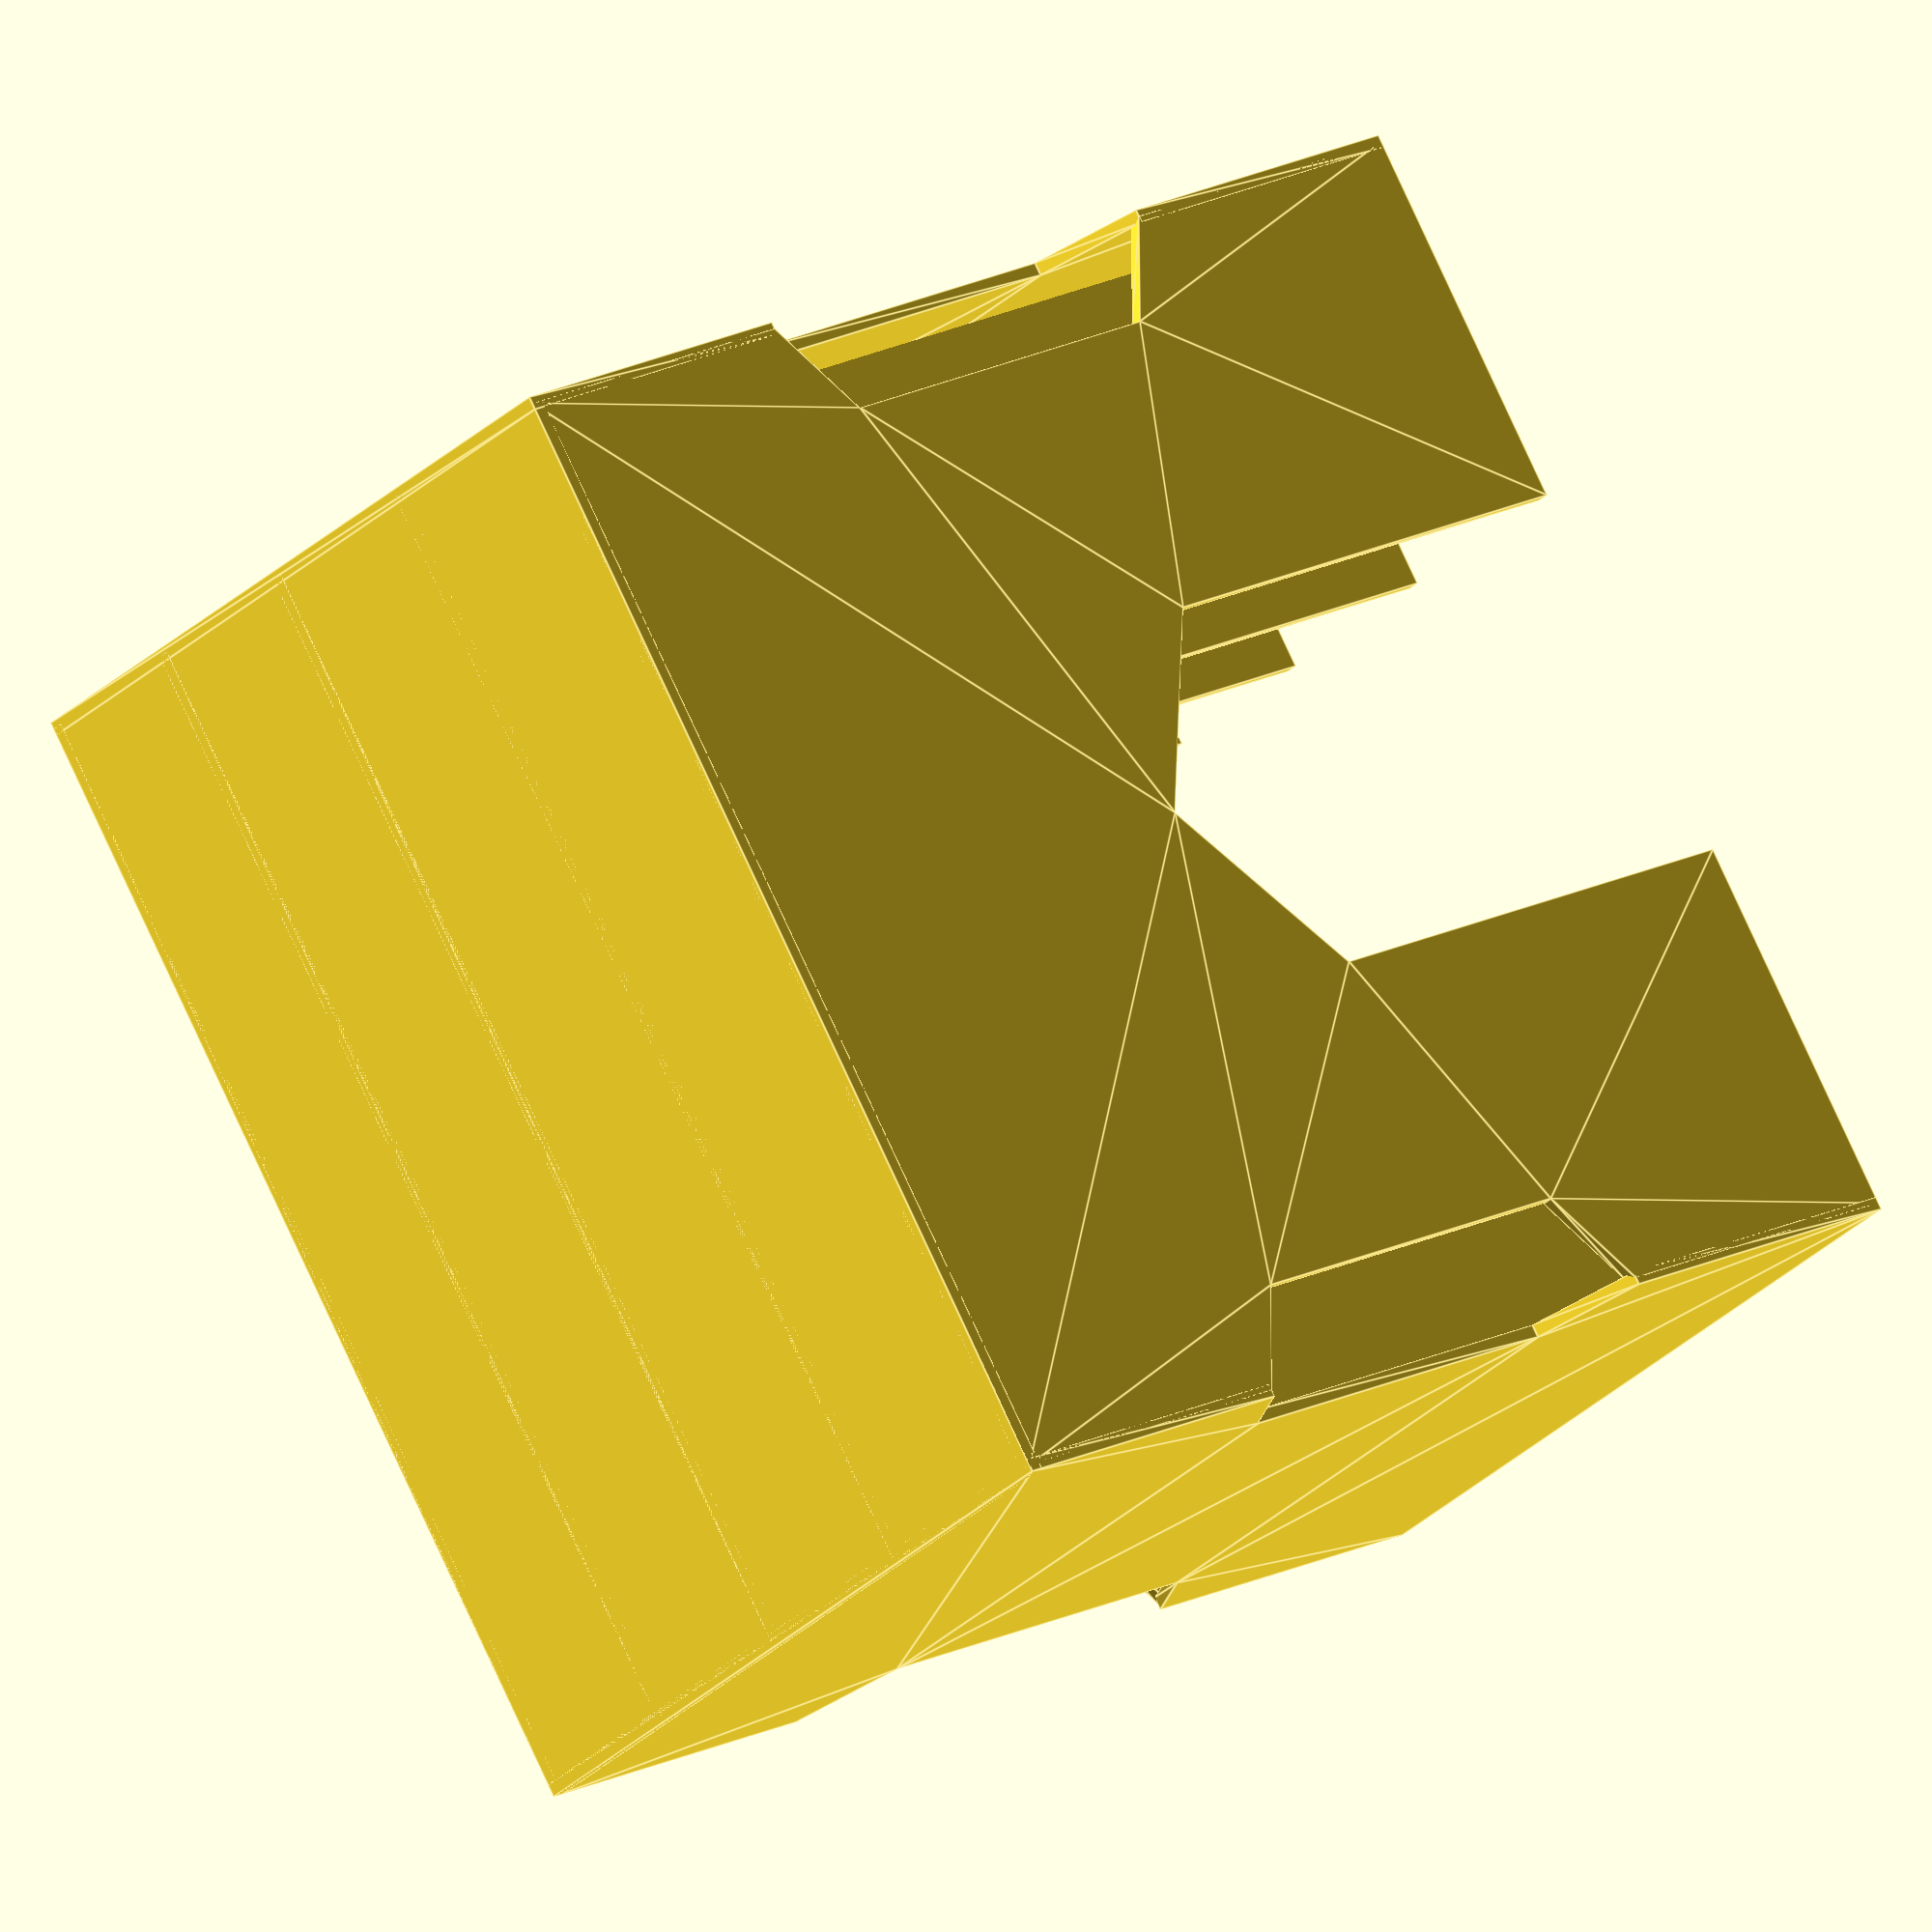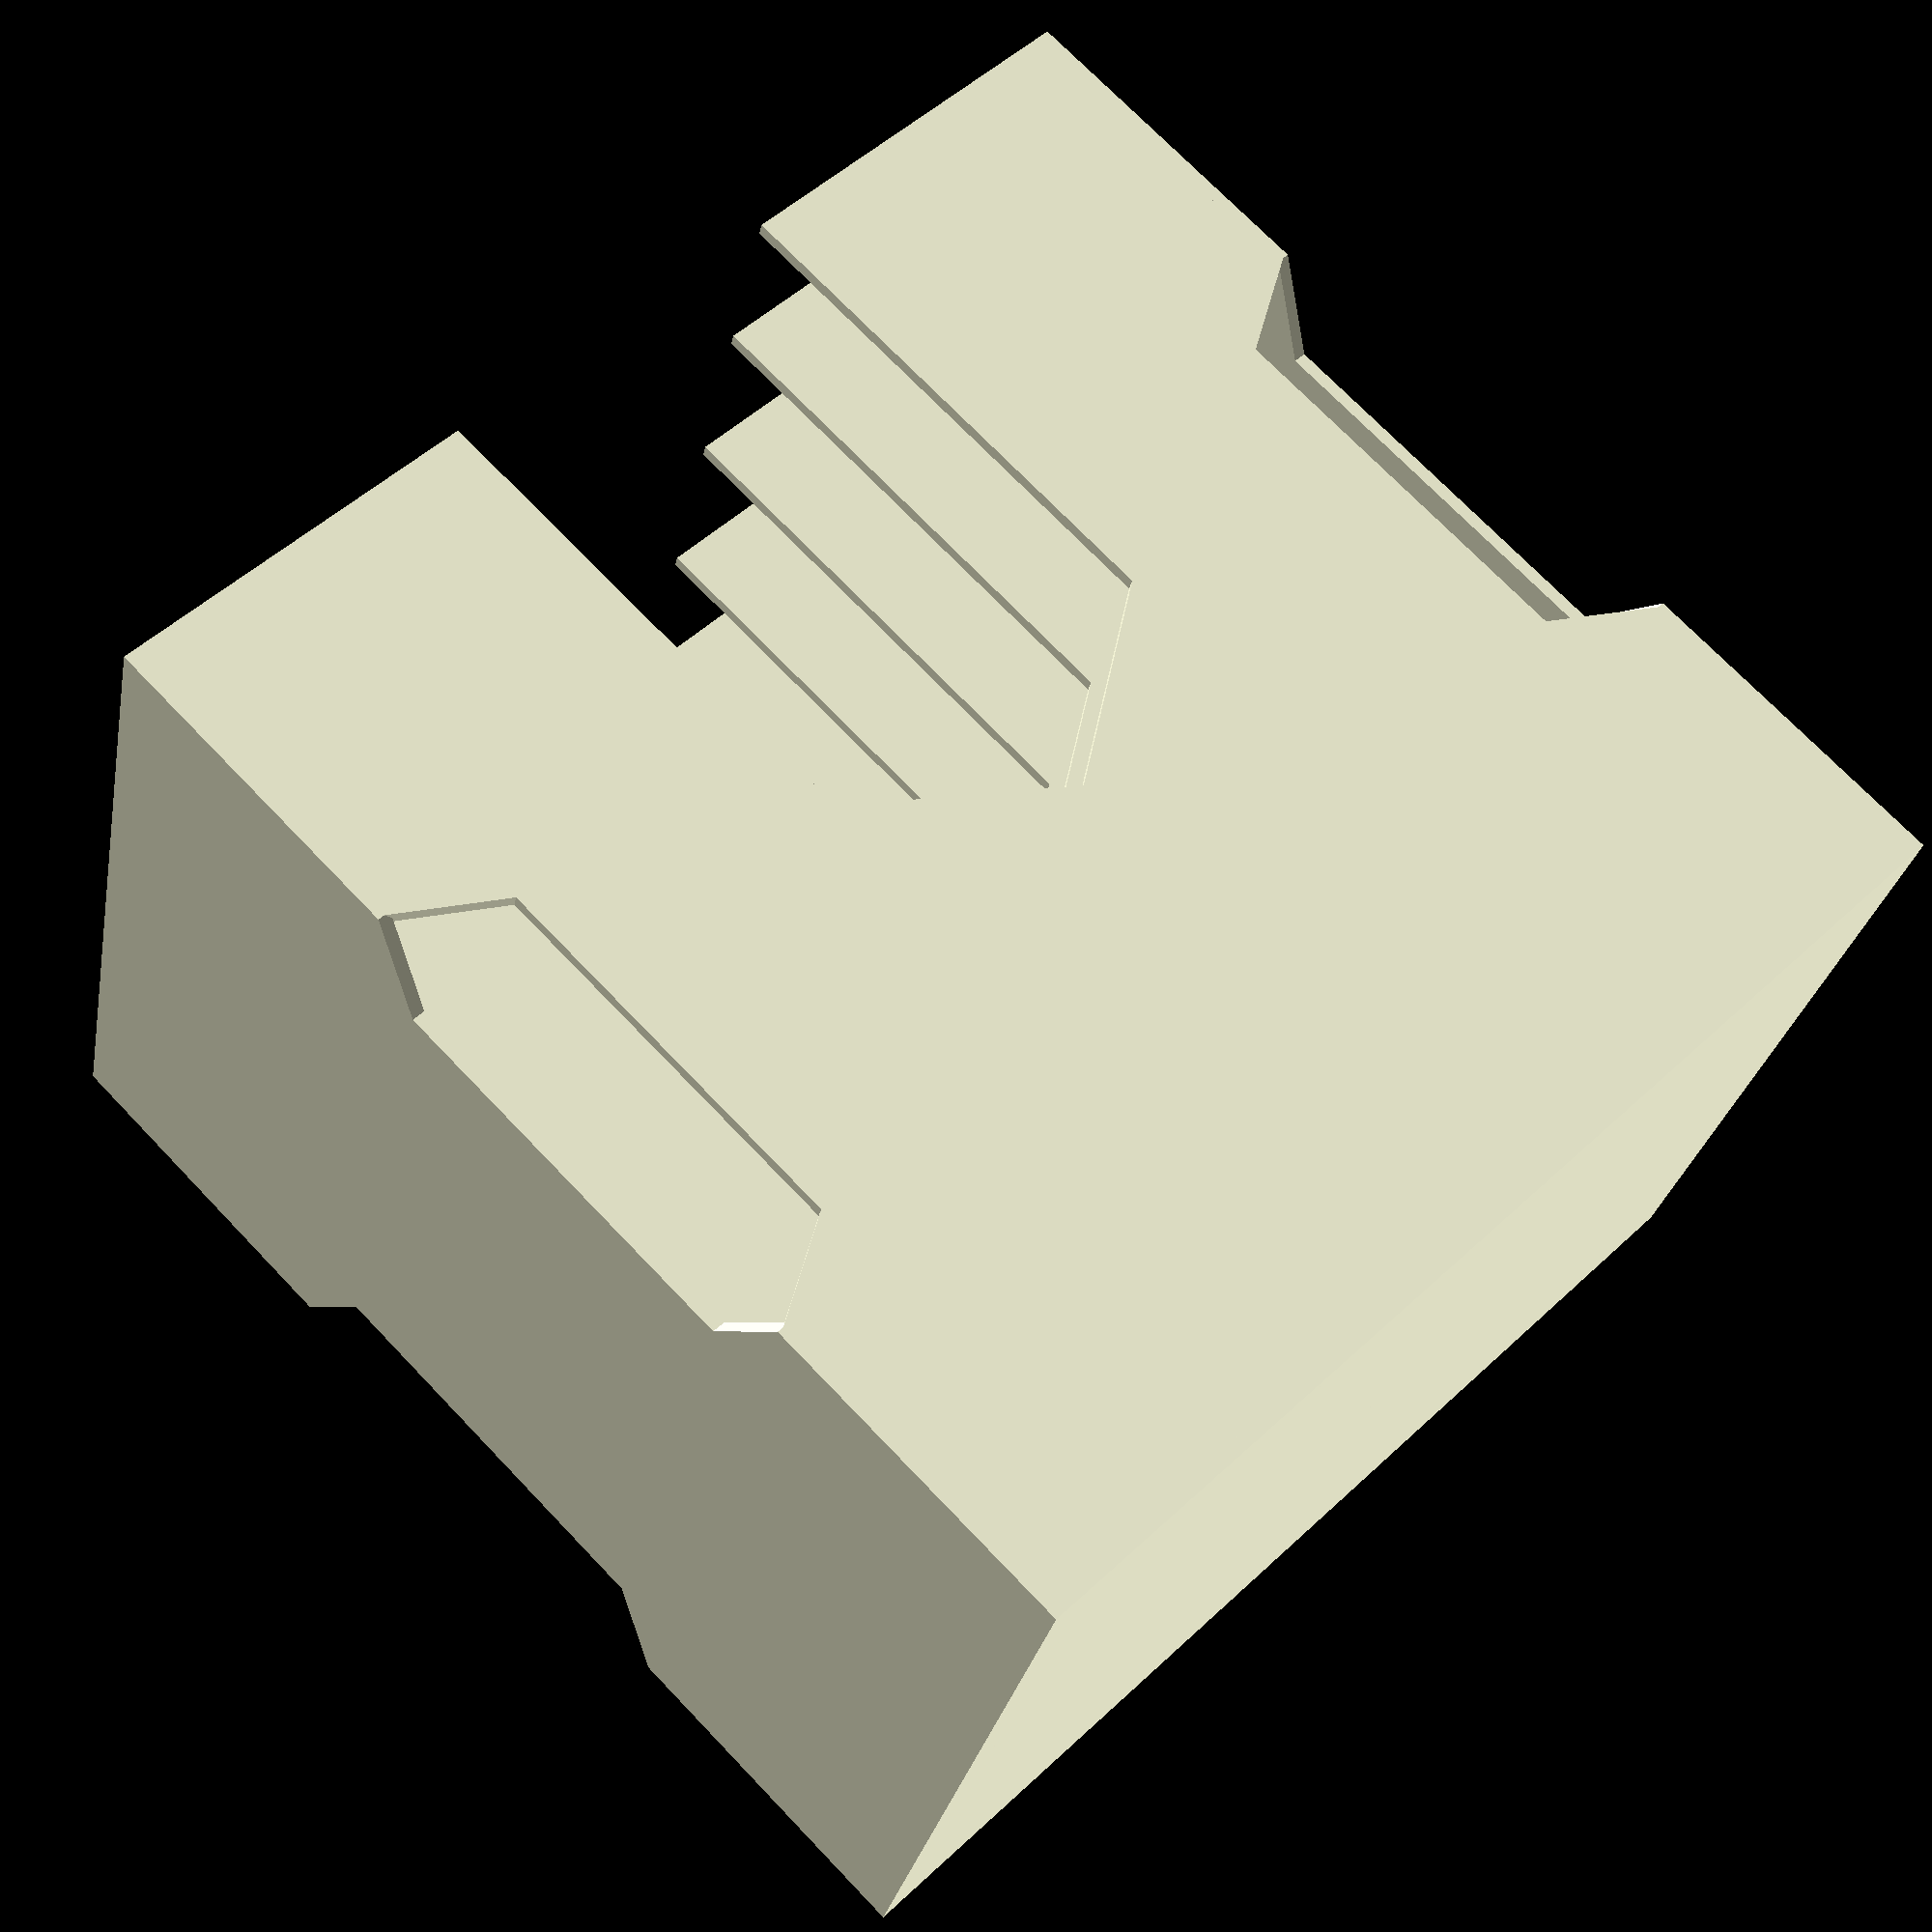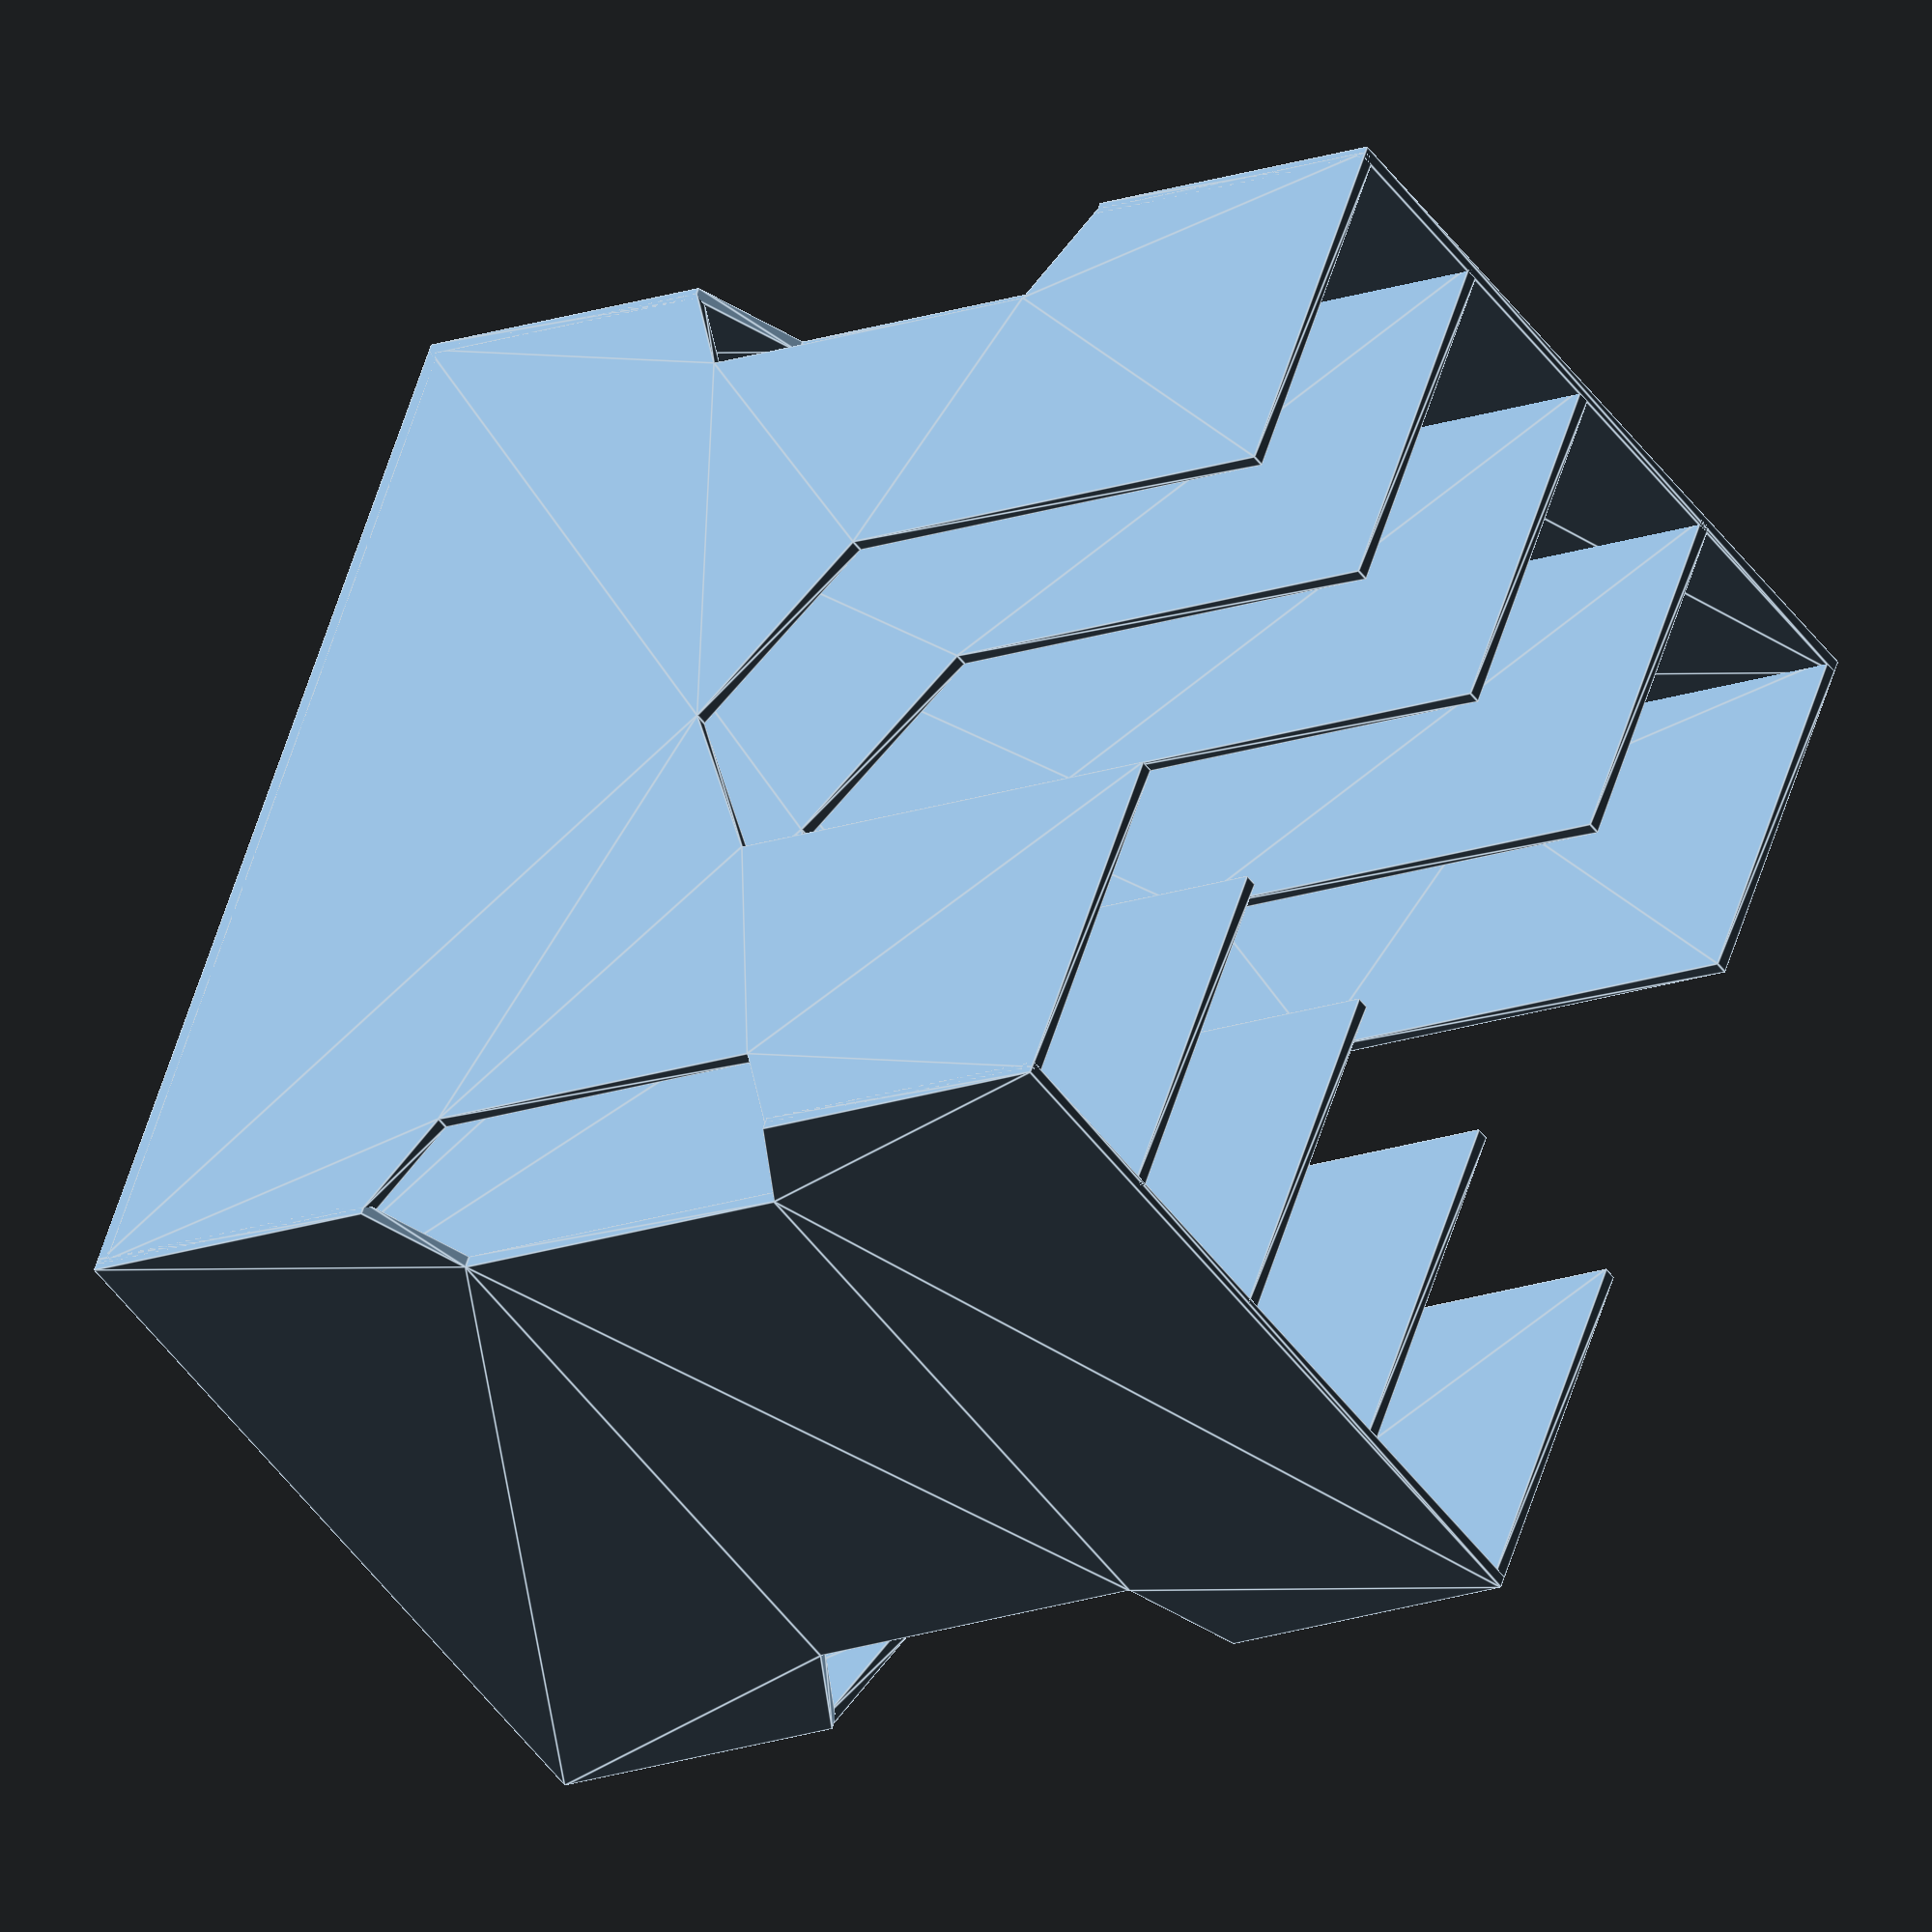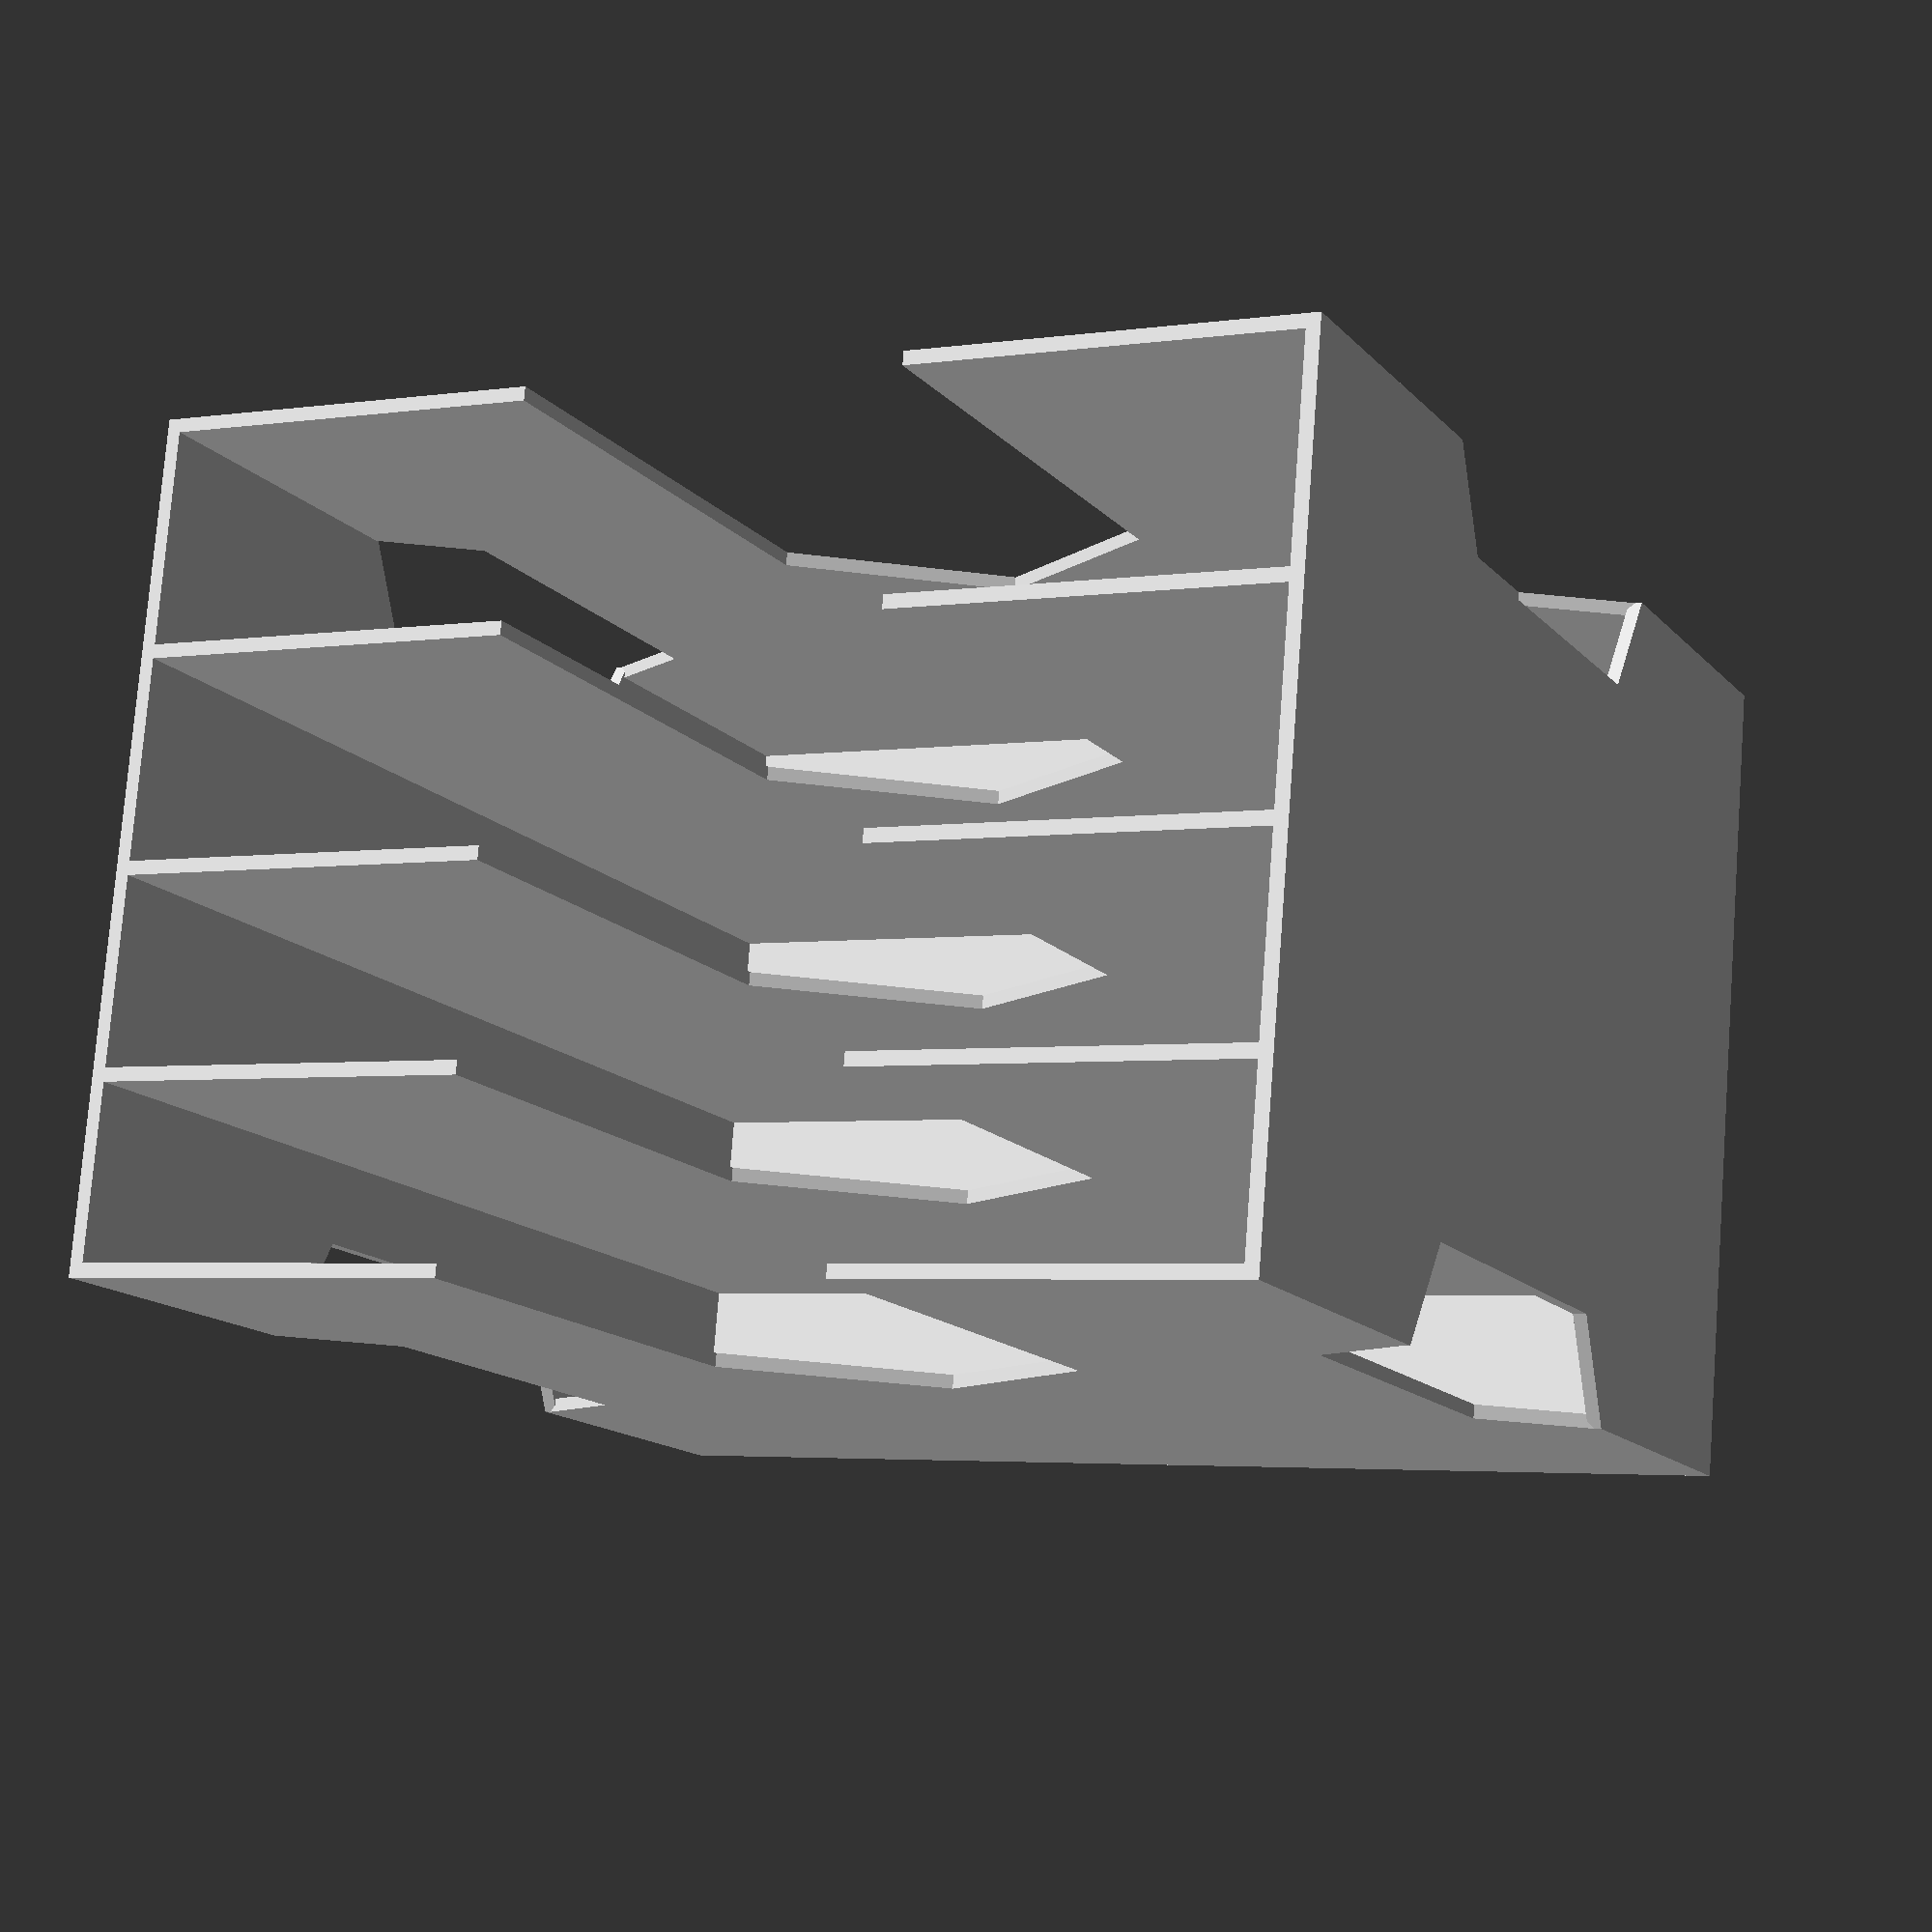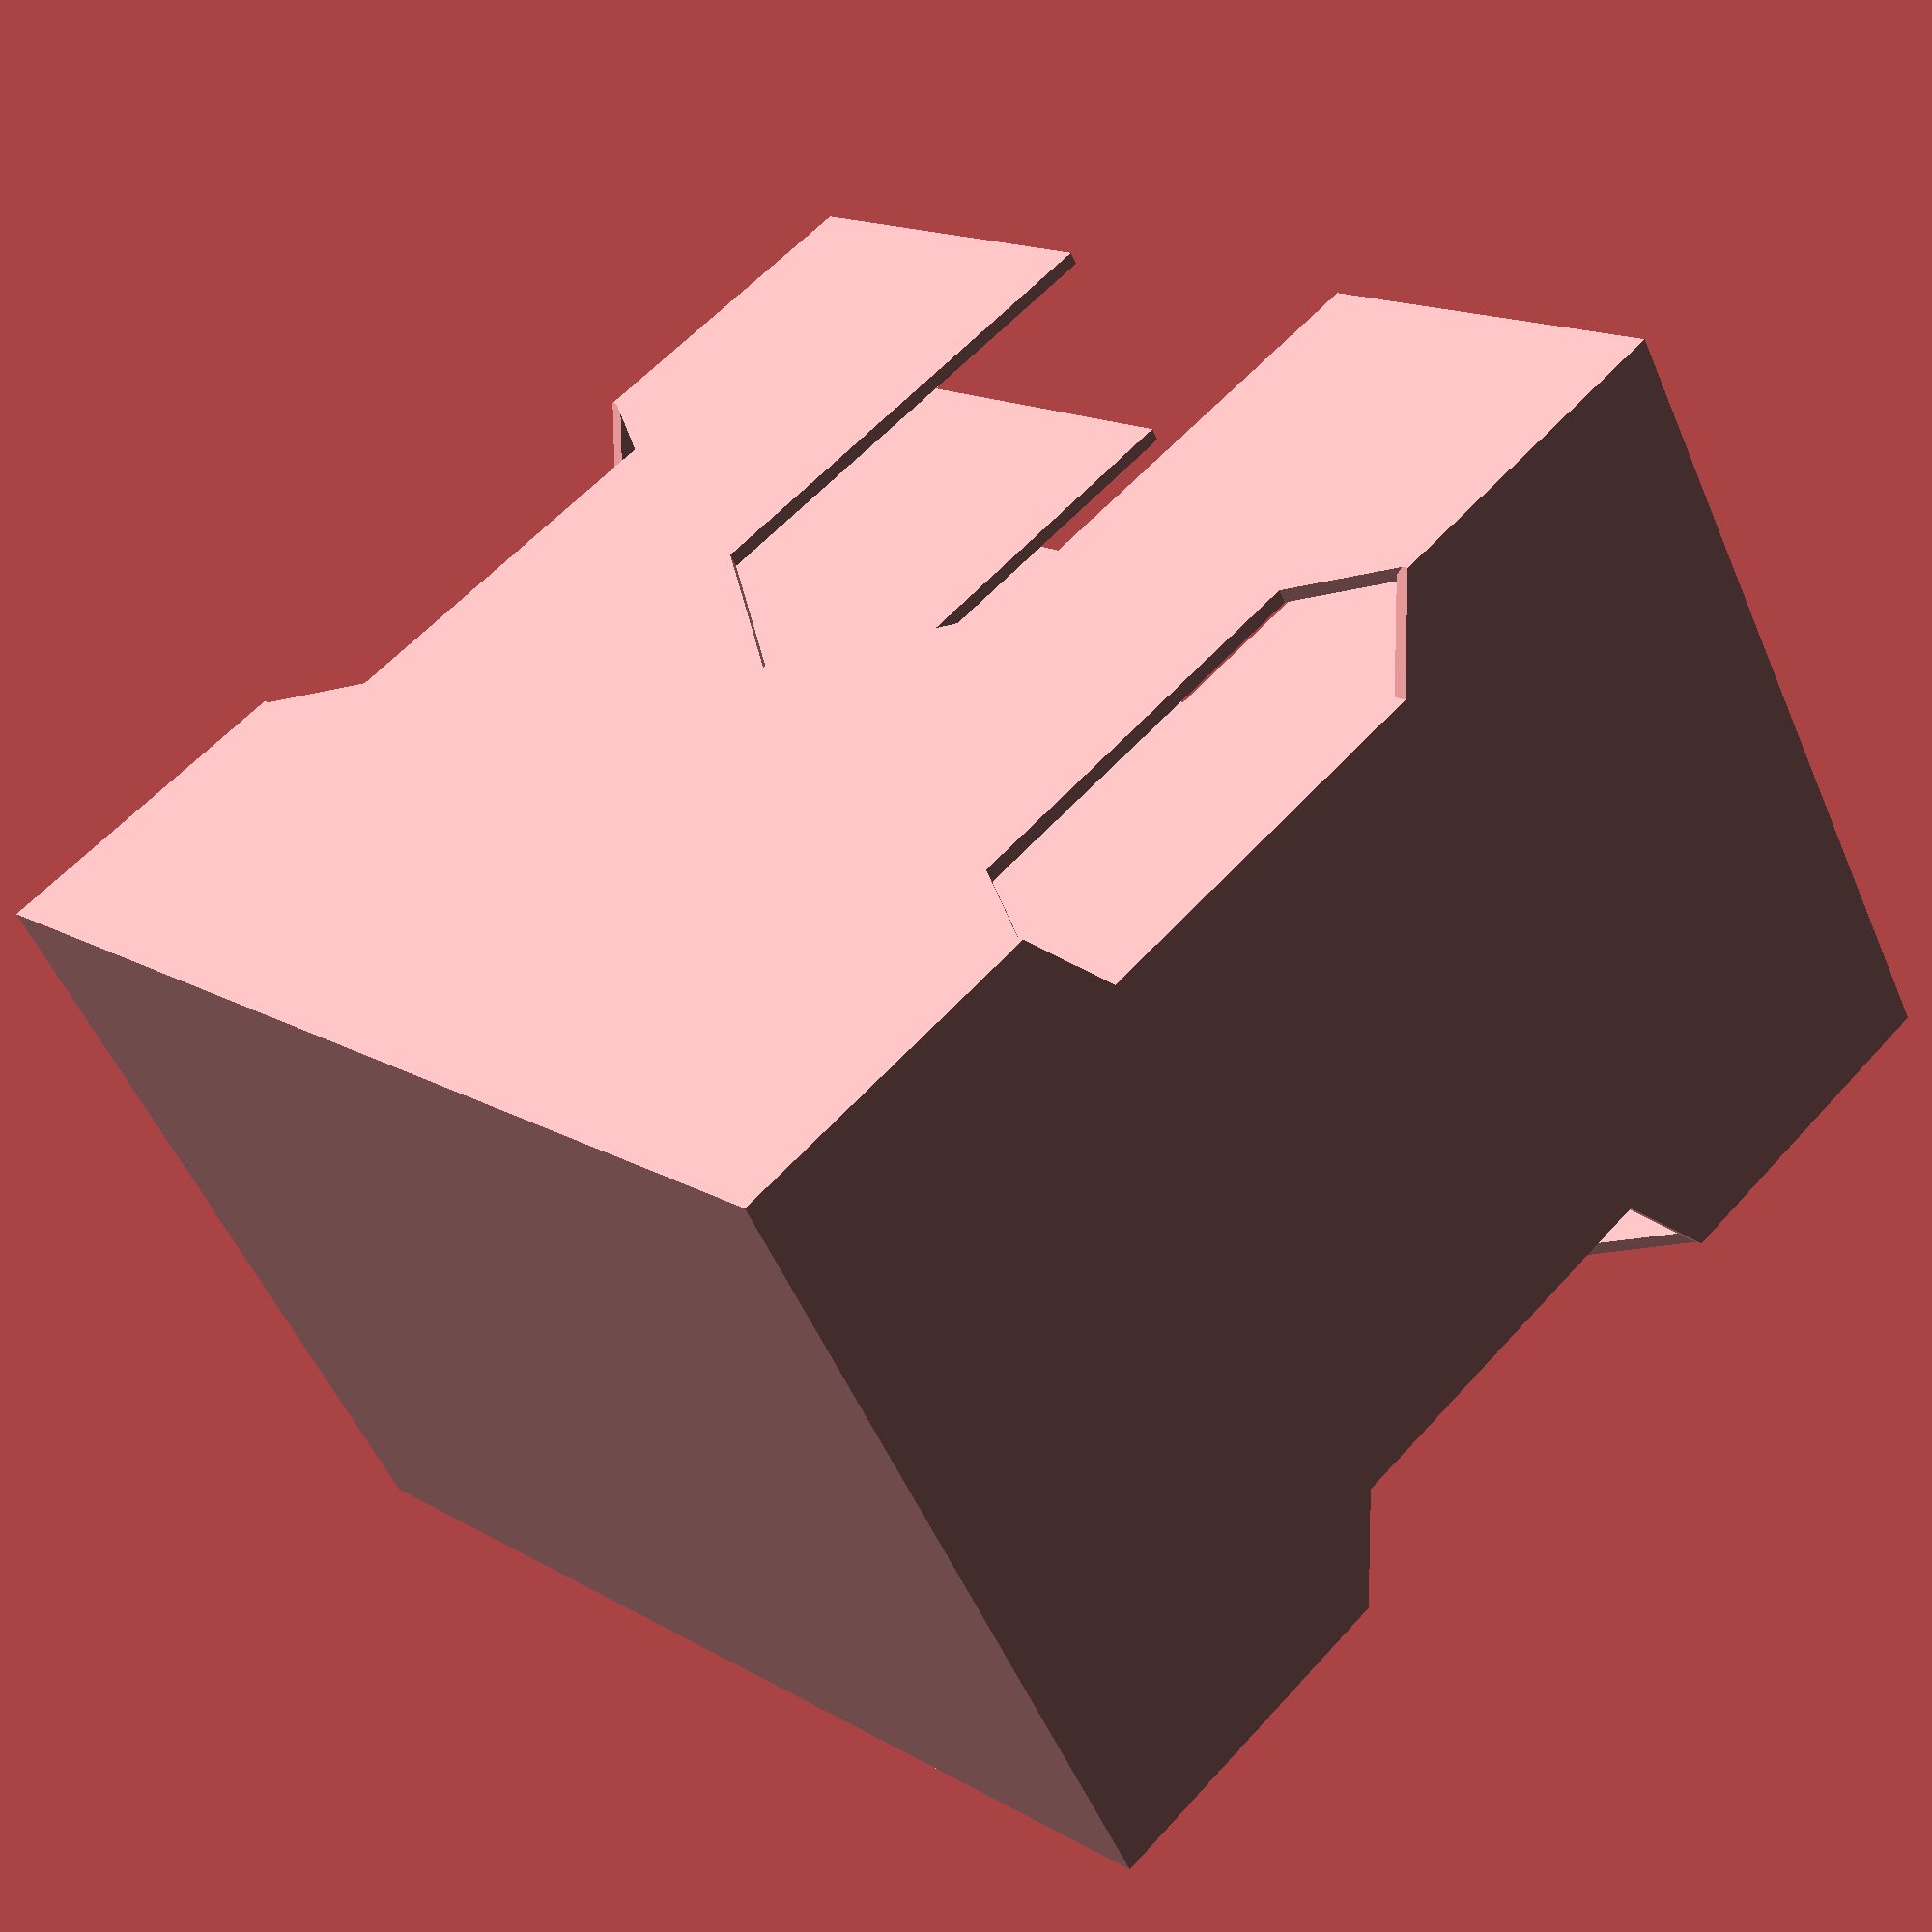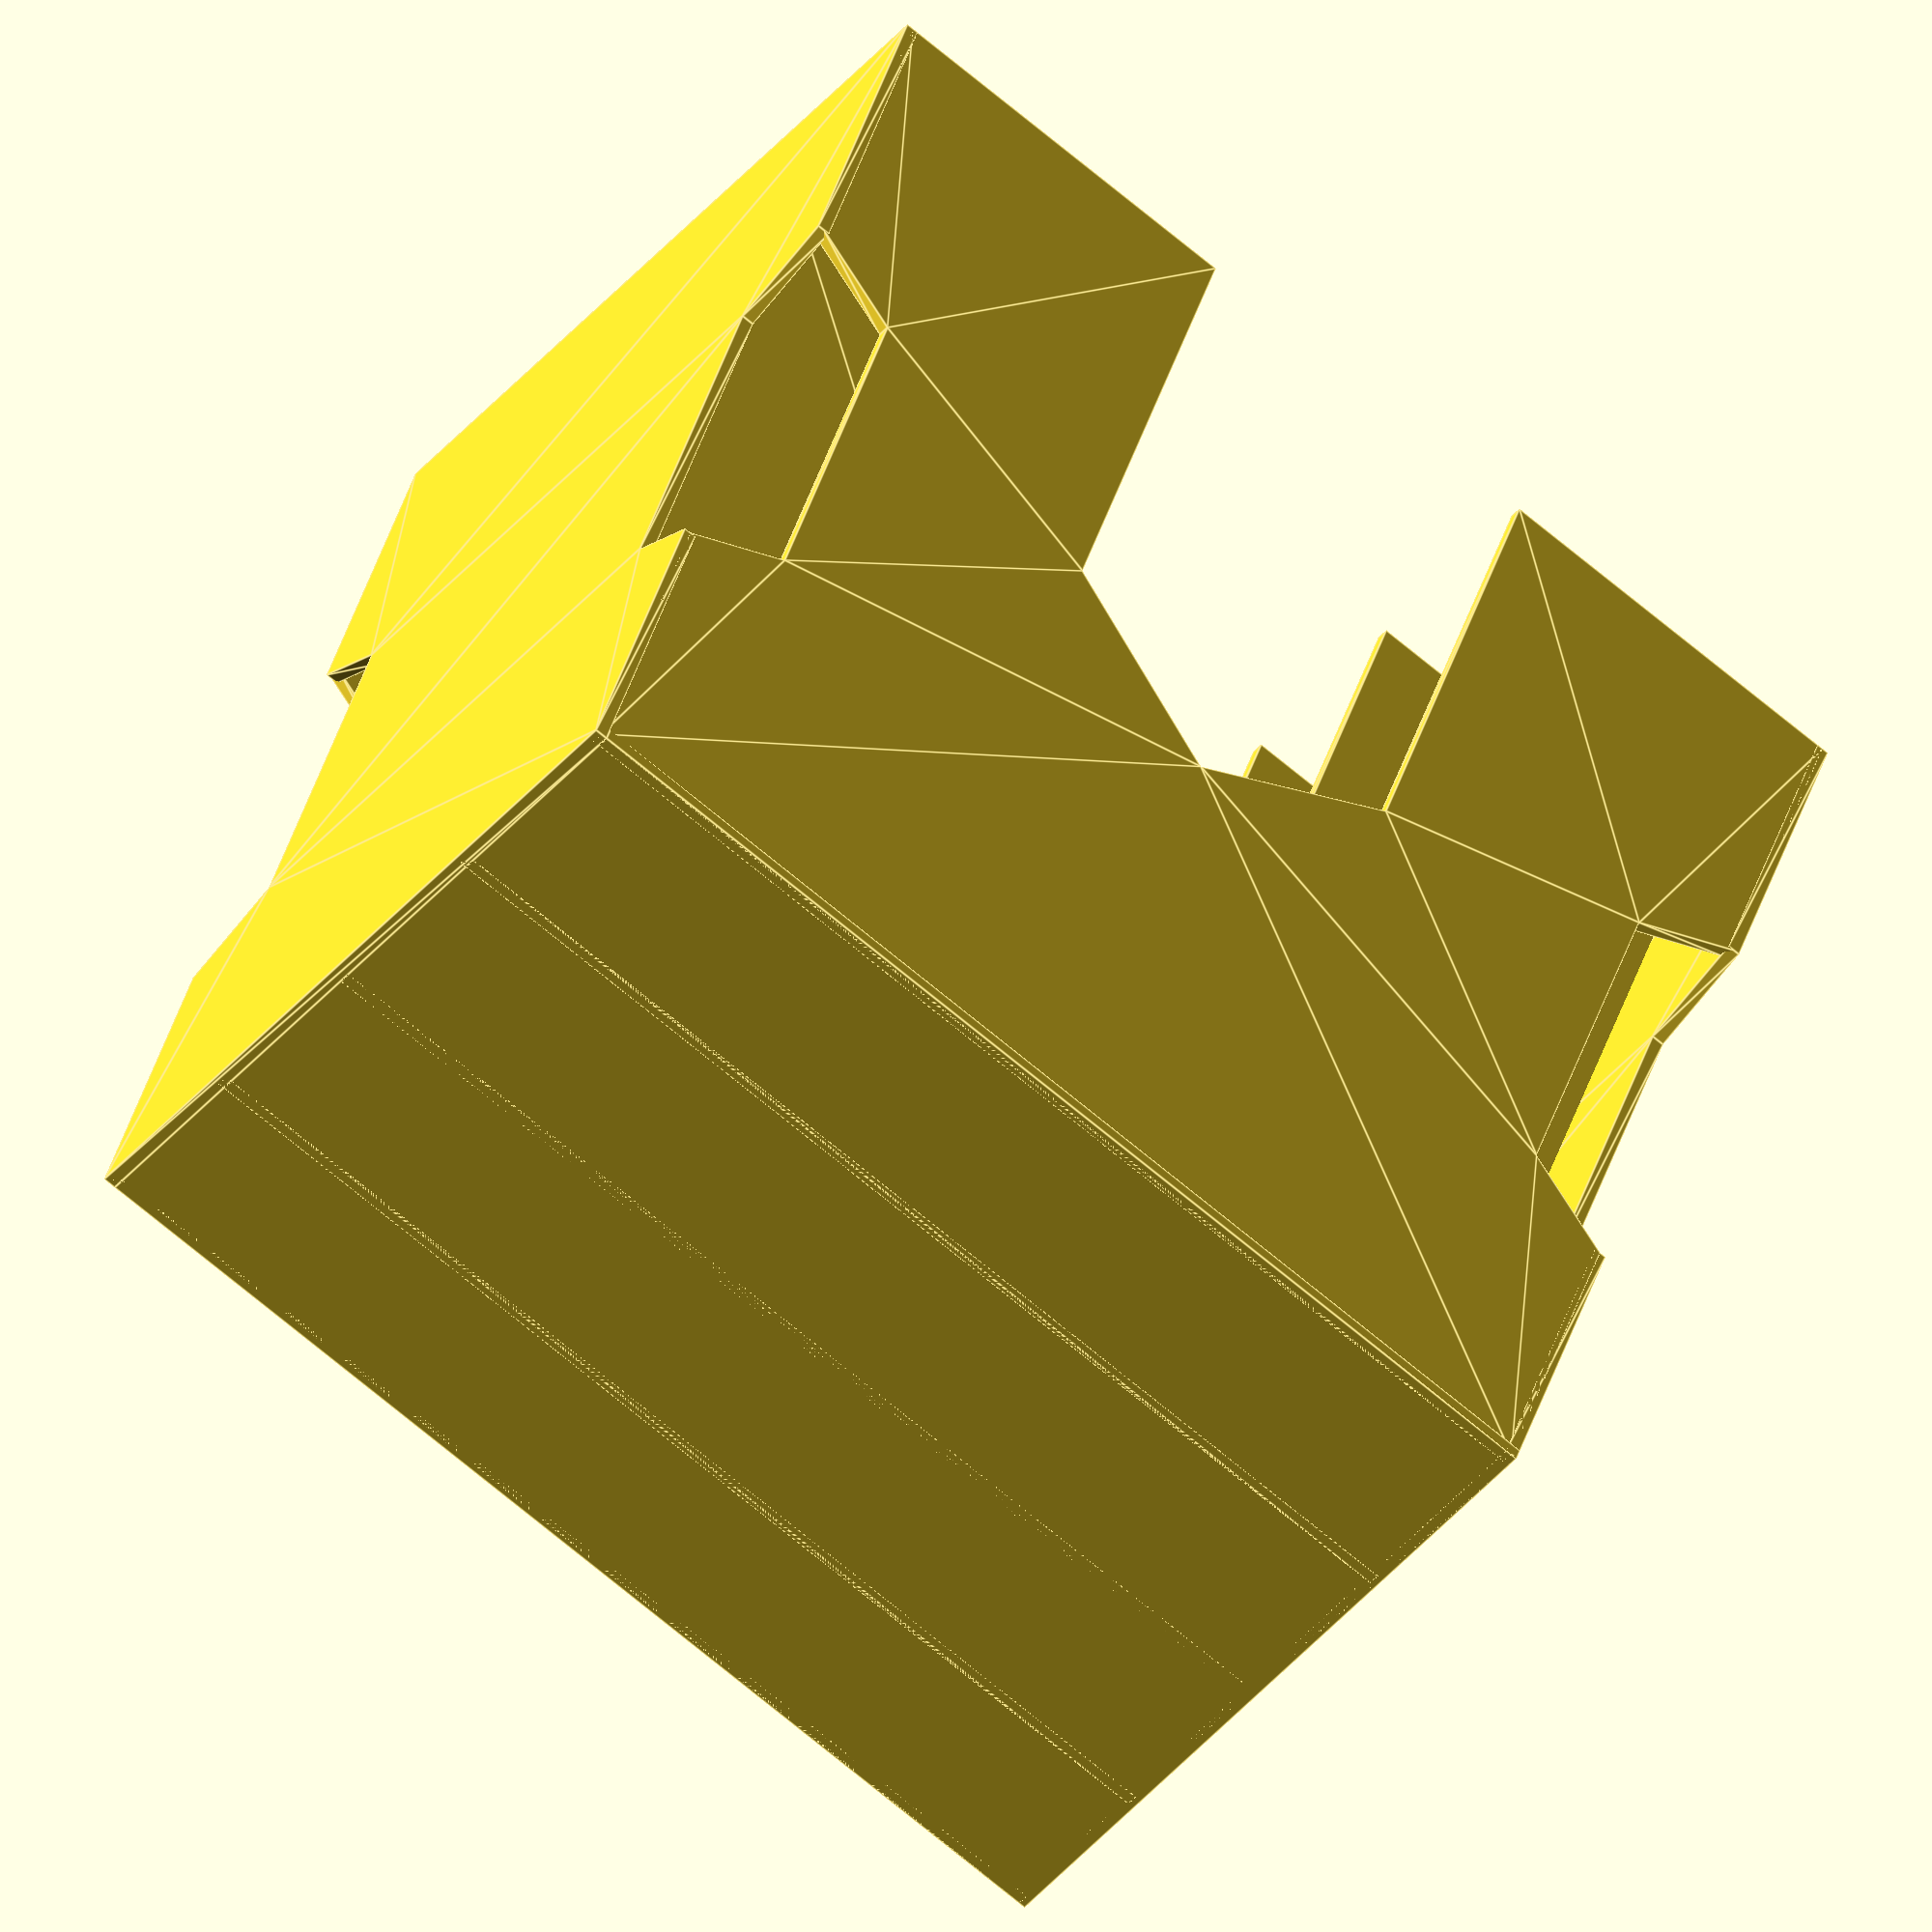
<openscad>
/* [Box Paremeters] */
CardThickness = 0.8; // [0.8:Dragon Shields Double Sleeved, 0.75:Ultra Pro Eclipse Double Sleeved, 0.75:Ultra Pro Eclipse Single Sleeved, 0.73:Ultimate Guard Katana Double Sleeved, 0.65:Ultimate Guard Supreme Single Sleeved ]
SectionExtraSpace = 0.4;
SectionSizes = [15, 14, 13, 12];

/* [Cutouts] */
vertical_ratios = [1,1.5,1]; // [1:0.5:5]
horizontal_ratios = [1,1,1]; // [1:0.5:5]

side_cut_depth = 6; // [2:10]
top_cut_depth = 30; //

//top_chamfer = 15;

//top_indent_width = 20;
//top_indent_height = 45;
//top_indent_side =  32;

/* [Hidden] */
function add(v) = [for(p=v) 1]*v;
function select(vector, indices) = [ for (index = indices) vector[index] ];

box_width = 69;
box_height = 70;
wall_thickness = 0.8;

module box_wall(horizontal_ratios = horizontal_ratios, vertical_ratios = vertical_ratios, side_cut_depth = side_cut_depth, top_cut_depth = top_cut_depth, h = box_height, w = box_width){
  //Calculation helpers
  horizontal_ratios_sum = add(horizontal_ratios);
  vertical_ratios_sum = add(vertical_ratios);

  hi = vertical_ratios * h / vertical_ratios_sum;
  h1 = hi[0];
  h2 = hi[1]; 
  h3 = hi[2];
  //echo(hi);

  wi = horizontal_ratios * w / horizontal_ratios_sum;
  w1 = wi[0]; 
  w2 = wi[1];
  w3 = wi[2];
  //echo(wi);
  
  // Wall points 
  bottom_left_corner = [0,0];
  left_cut_bottom_entrance = [0,h1];
  left_cut_bottom_end = [side_cut_depth, h1+side_cut_depth*tan(30)];
  left_cut_top_end = [side_cut_depth, h1+h2-side_cut_depth*tan(30)];
  left_cut_top_entrance = [0, h1+h2];
  top_left_corner = [0, h];
  top_cut_left_entrance = [w1, h];
  top_cut_left_bottom = [w1, h-top_cut_depth];
  top_cut_center_bottom = [w/2, h-top_cut_depth*1.25];
  top_cut_right_bottom = [w1+w2, h-top_cut_depth];
  top_cut_right_entrance = [w1+w2, h];
  top_right_corner = [w, h];
  right_cut_top_entrance = [w, h1+h2];
  right_cut_top_end = [w-side_cut_depth, h1+h2-side_cut_depth*tan(30)];
  right_cut_bottom_end = [w-side_cut_depth, h1+side_cut_depth*tan(30)];
  right_cut_bottom_entrance = [w, h1];
  bottom_right_corner = [w, 0];
  
  points = [
      bottom_left_corner,
      left_cut_bottom_entrance,
      left_cut_bottom_end,
      left_cut_top_end,
      left_cut_top_entrance,
      top_left_corner,
      top_cut_left_entrance,
      top_cut_left_bottom,
      top_cut_center_bottom,
      top_cut_right_bottom,
      top_cut_right_entrance,
      top_right_corner,
      right_cut_top_entrance,
      right_cut_top_end,
      right_cut_bottom_end,
      right_cut_bottom_entrance,
      bottom_right_corner 
  ];

  rotate([90,0,0])
  linear_extrude(height=wall_thickness, center=true)
    translate([-w/2, 0, -h/2])
      polygon(points=points);
}

box_depth = add(SectionSizes)*CardThickness + len(SectionSizes) * (SectionExtraSpace + wall_thickness);

box_wall();
for( i = [0:len(SectionSizes)-2] ) {
  mid_wall_depth = add(select(SectionSizes,[0:i])) * CardThickness + (i+1) * (SectionExtraSpace+wall_thickness);
  translate([0,mid_wall_depth,0]) box_wall(side_cut_depth = 0);
}
translate([0,box_depth,0]) box_wall();

// Side walls
external_box_depth = box_depth+wall_thickness;
translate([-box_width/2, box_depth/2, 0]) rotate([0,0,90]) box_wall(horizontal_ratios = [1,0,1] ,w = external_box_depth);
translate([box_width/2, box_depth/2, 0]) rotate([0,0,90]) box_wall(horizontal_ratios = [1,0,1], w = external_box_depth);

// Bottom
translate([-box_width/2+wall_thickness/2,-wall_thickness/2,0]) cube([box_width, external_box_depth, wall_thickness]);

</openscad>
<views>
elev=162.1 azim=306.3 roll=315.1 proj=o view=edges
elev=107.9 azim=164.9 roll=43.7 proj=p view=solid
elev=15.2 azim=296.6 roll=308.9 proj=o view=edges
elev=194.5 azim=4.9 roll=153.9 proj=p view=wireframe
elev=121.6 azim=31.5 roll=318.5 proj=p view=wireframe
elev=142.6 azim=322.6 roll=345.0 proj=o view=edges
</views>
